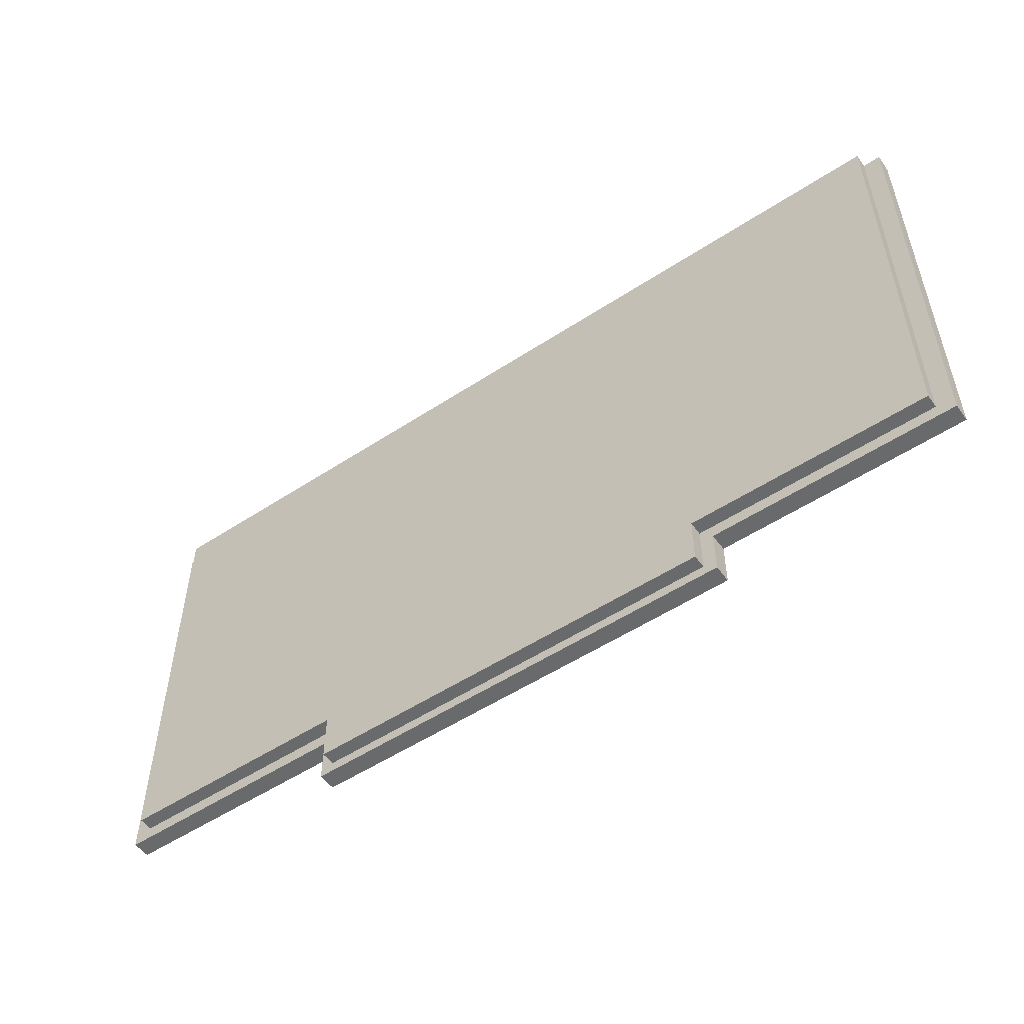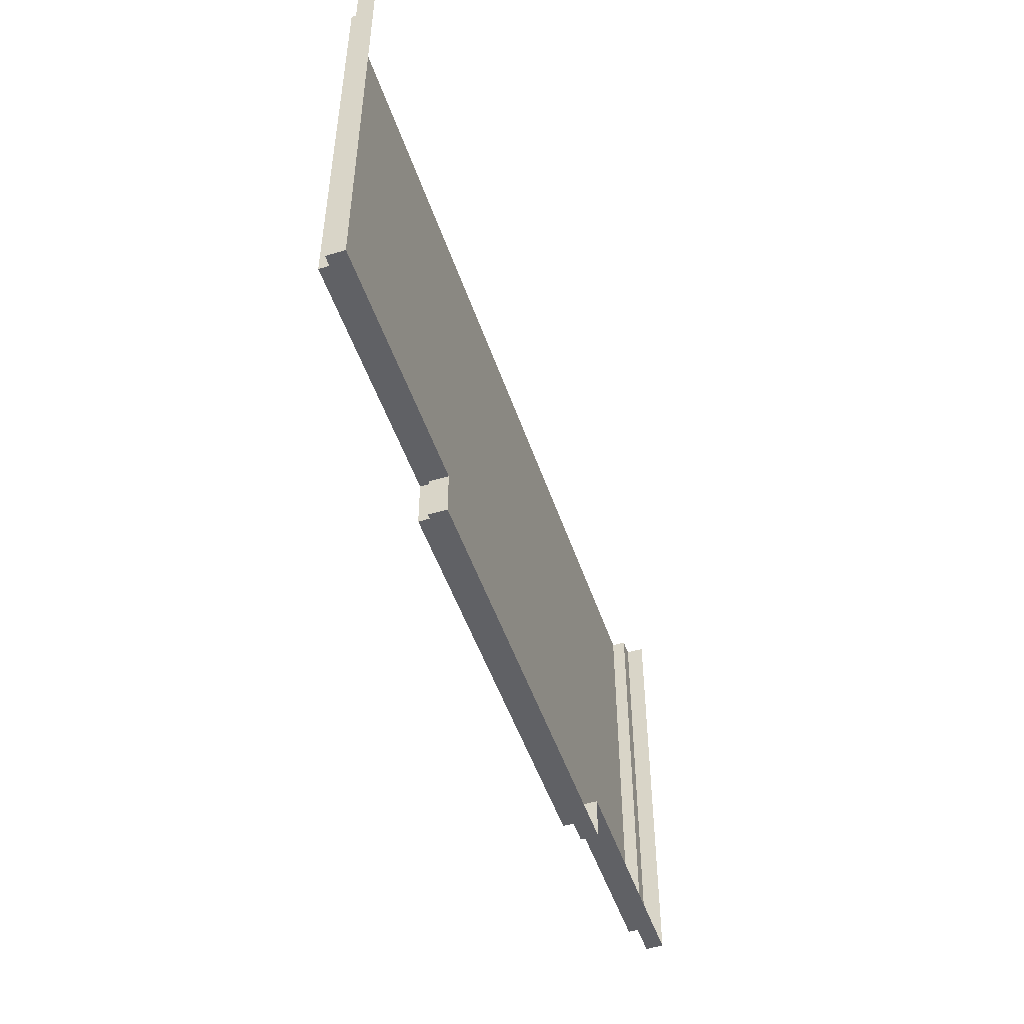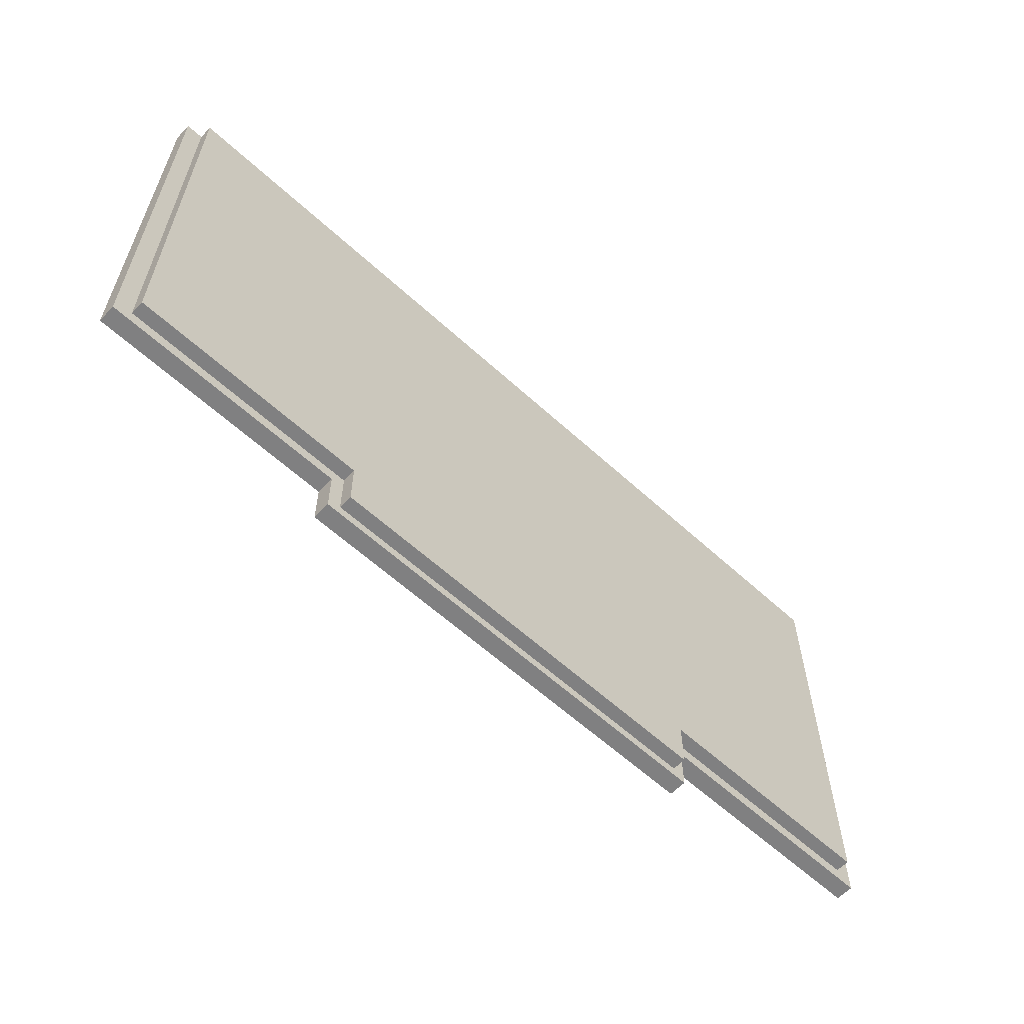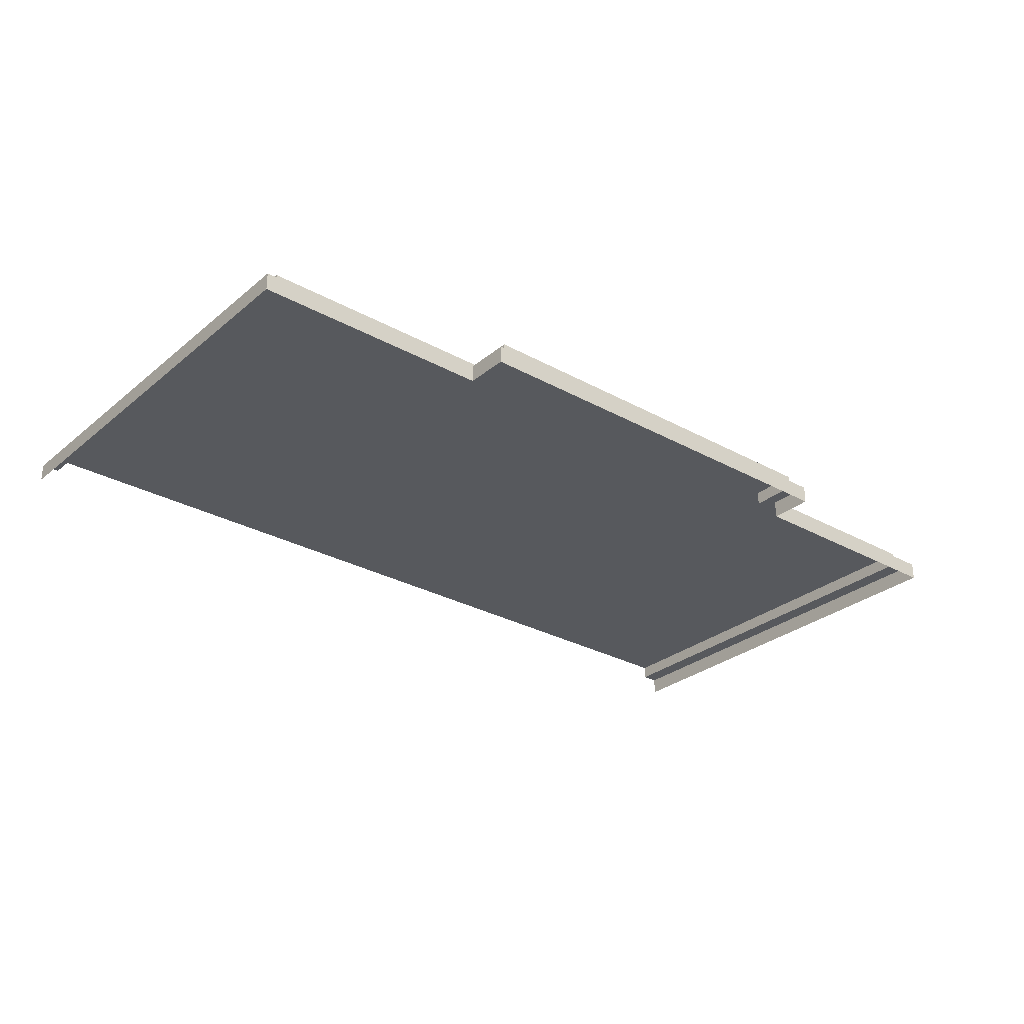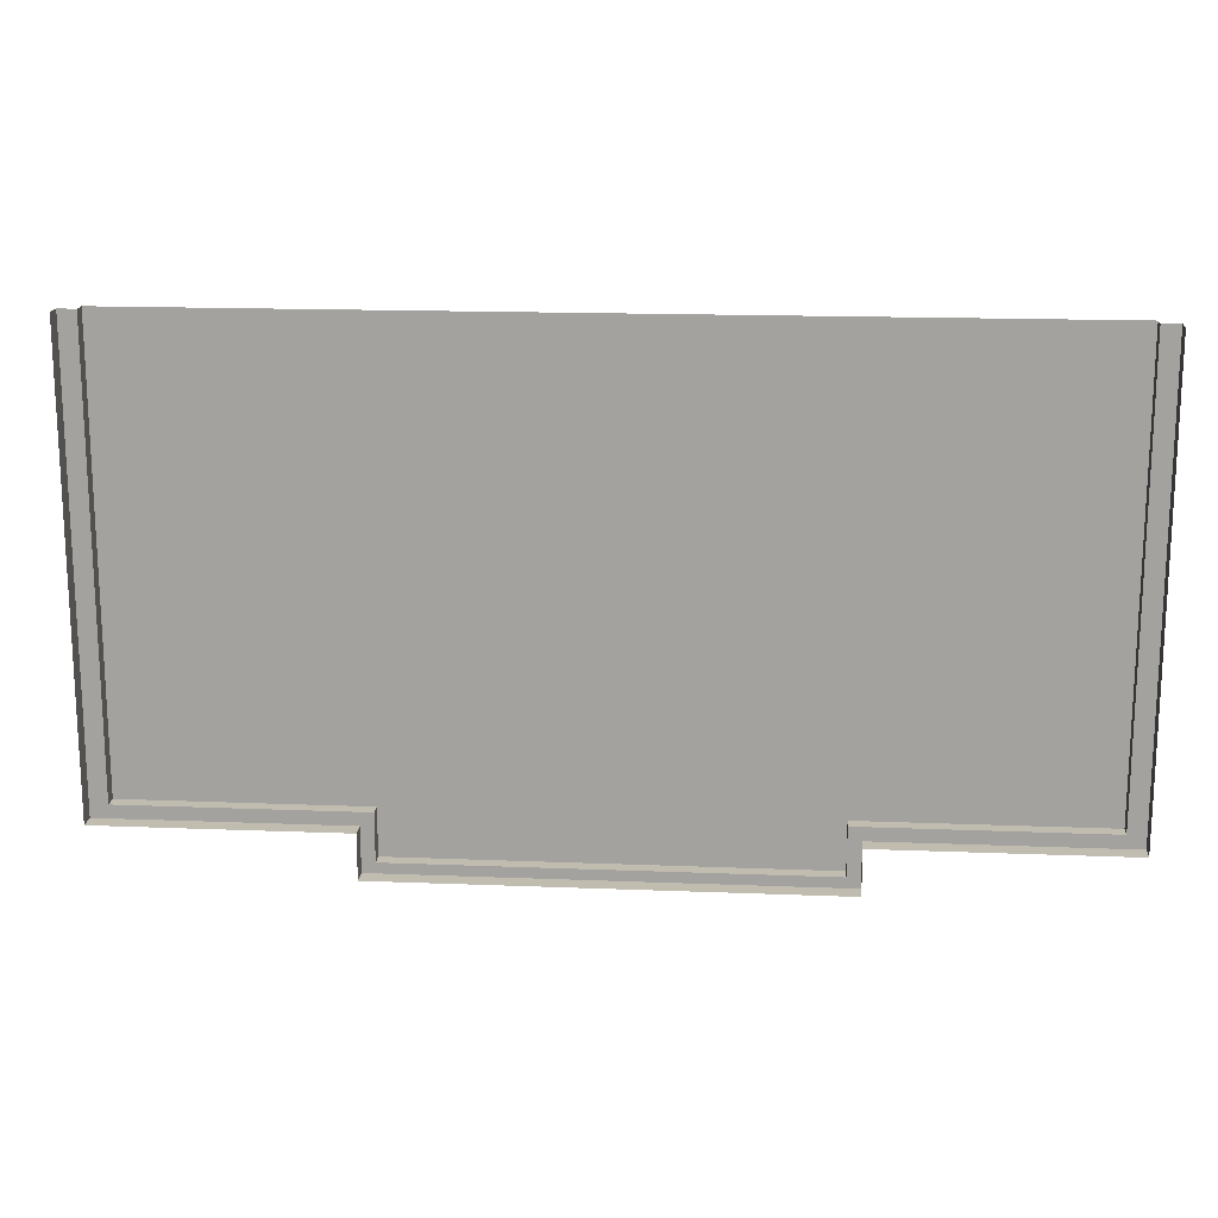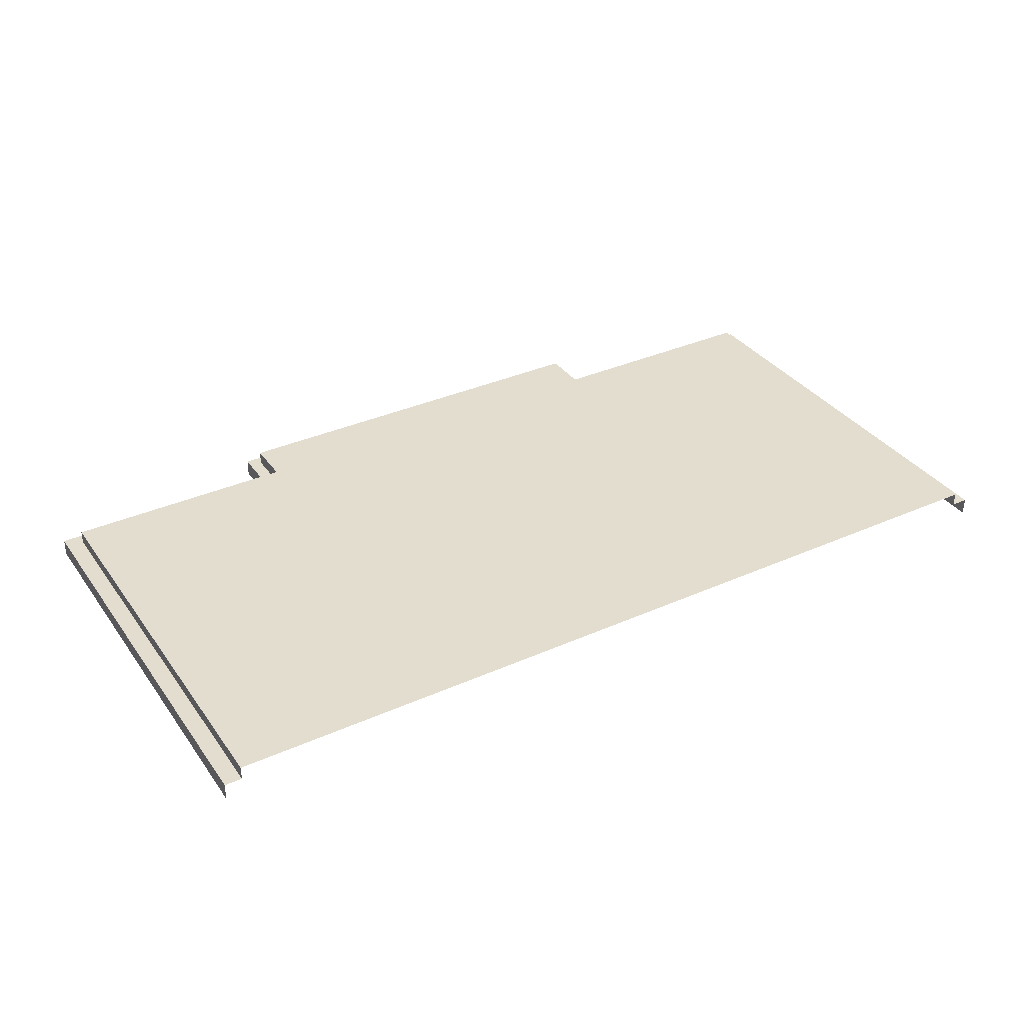
<metadata>
{"format":"obj","ext":"obj","renderer":"f3d","projection":"perspective","resolution":1024,"background":"white","views":[{"elev":-52.9,"azim":-144.8,"up":"+Z"},{"elev":-49.8,"azim":-71.6,"up":"+Z"},{"elev":-60.0,"azim":136.8,"up":"+Z"},{"elev":-29.0,"azim":140.5,"up":"+Y"},{"elev":16.6,"azim":4.6,"up":"+Z"},{"elev":35.0,"azim":-30.7,"up":"+Y"}]}
</metadata>
<code>
o Stairs_Cube.043
v -2.252 0.3544 3.957
v -2.325 0.1994 -1.536
v -2.325 0.3544 -1.536
v 2.252 0.3544 3.957
v 2.325 0.1994 -1.536
v 2.325 0.3544 -1.536
v -2.325 0.1994 -1.004
v -2.325 0.3544 -1.004
v 2.325 0.1994 -1.004
v 2.325 0.3544 -1.004
v -4.997 0.1994 -1.004
v -4.997 0.1994 3.957
v -4.997 0.3544 3.957
v 4.997 0.3544 -1.004
v 4.997 0.3544 3.957
v 4.997 0.1994 3.957
v -4.997 0.3544 -1.004
v 4.997 0.1994 -1.004
v -2.471 0.1994 -1.652
v 2.471 0.1994 -1.652
v -2.471 0.1994 -1.152
v 2.471 0.1994 -1.152
v -5.194 0.1994 -1.152
v -5.194 0.1994 3.957
v 5.194 0.1994 3.957
v 5.194 0.1994 -1.152
v -2.471 -0 -1.652
v 2.471 -0 -1.652
v -2.471 -0 -1.152
v 2.471 -0 -1.152
v -5.194 -0 -1.152
v -5.194 -0 3.957
v 5.194 -0 3.957
v 5.194 -0 -1.152
g Stairs_Cube.043_Mat1
f 7 8 3 2
f 2 3 6 5
f 12 11 23 24
f 10 8 1 4
f 6 3 8 10
f 5 6 10 9
f 1 8 17 13
f 18 14 15 16
f 12 13 17 11
f 9 10 14 18
f 7 2 19 21
f 8 7 11 17
f 10 4 15 14
f 5 9 22 20
f 11 7 21 23
f 2 5 20 19
f 9 18 26 22
f 18 16 25 26
f 21 19 27 29
f 23 21 29 31
f 24 23 31 32
f 19 20 28 27
f 20 22 30 28
f 26 25 33 34
f 22 26 34 30

</code>
